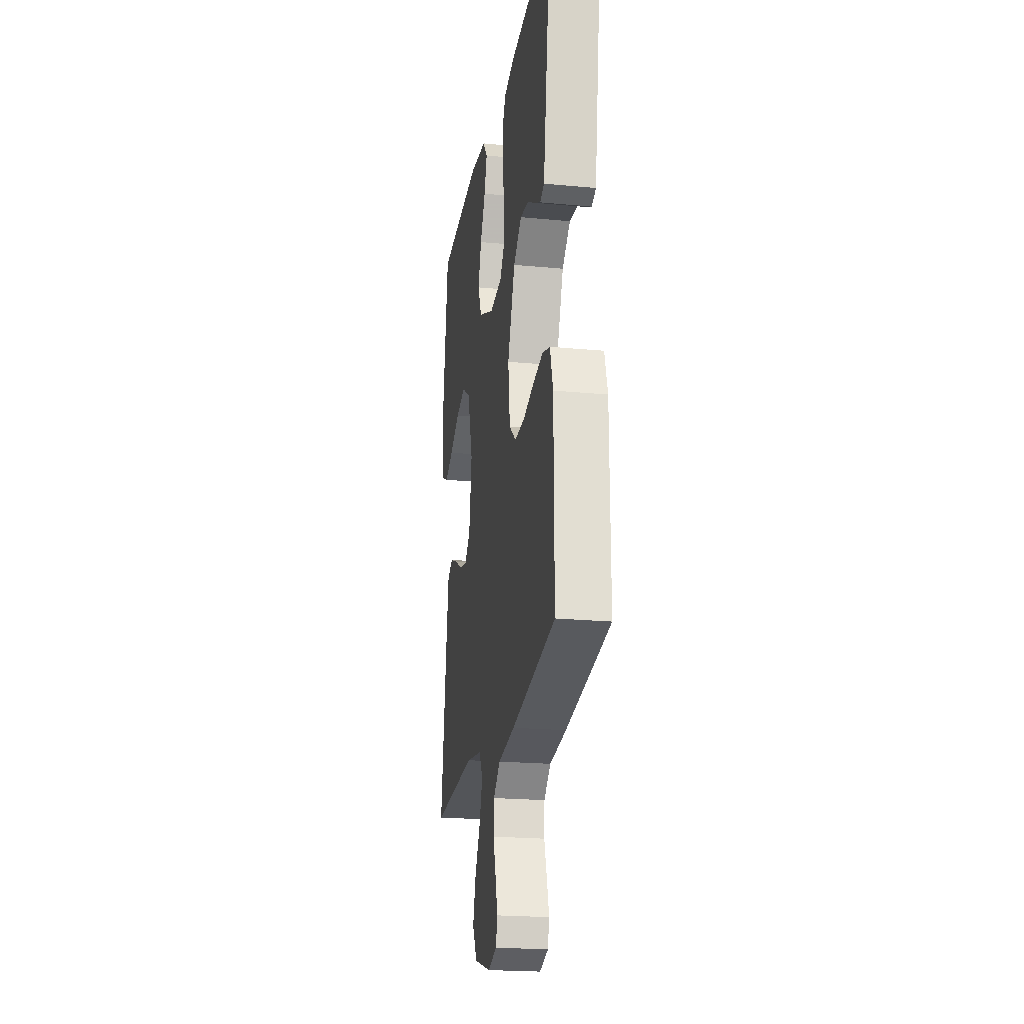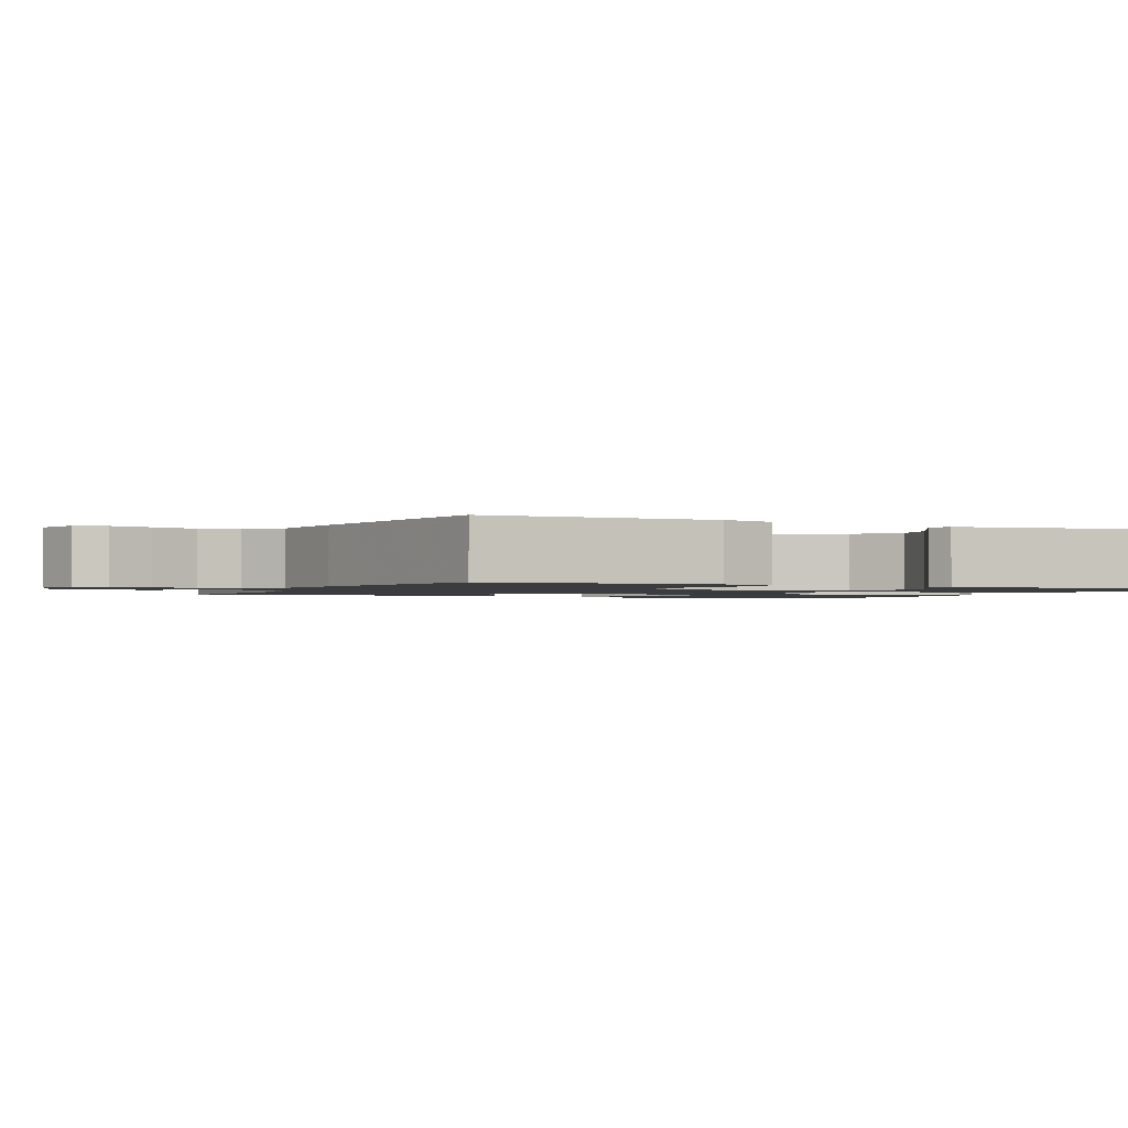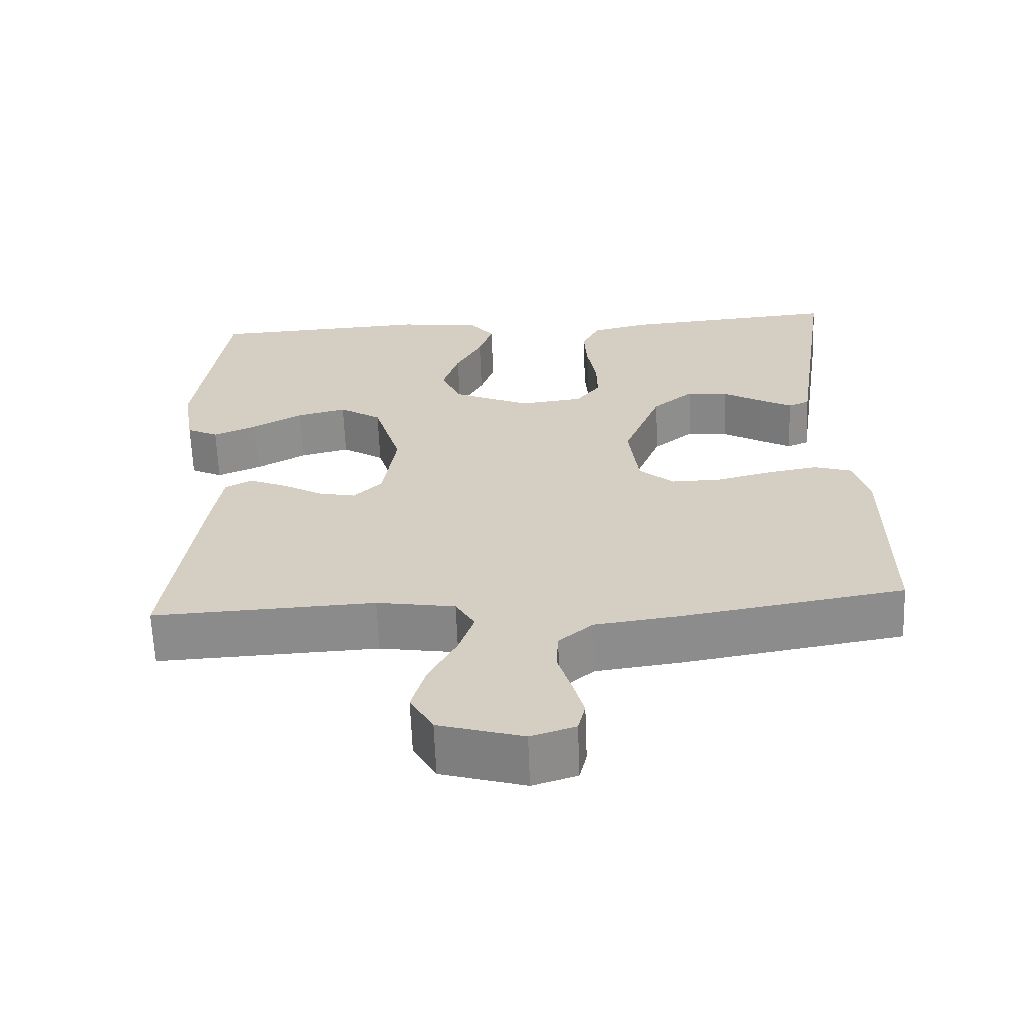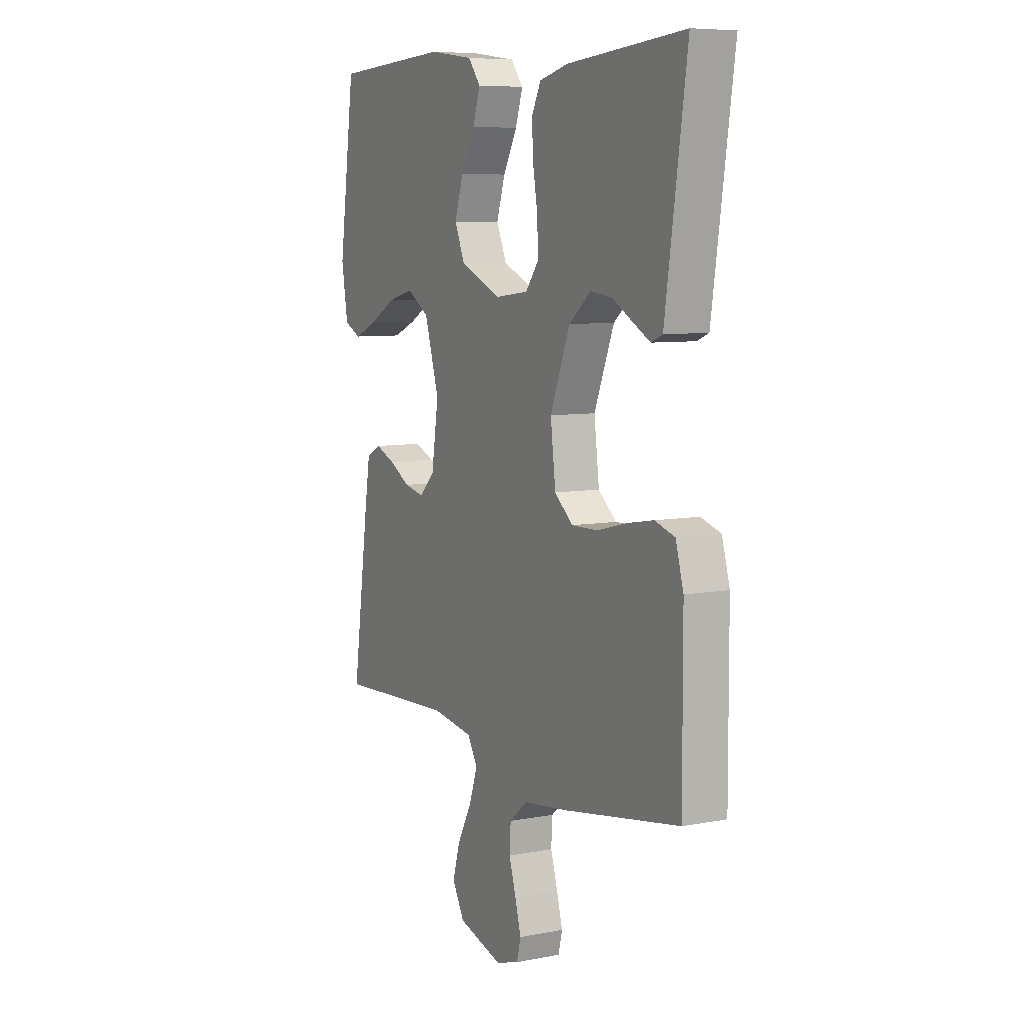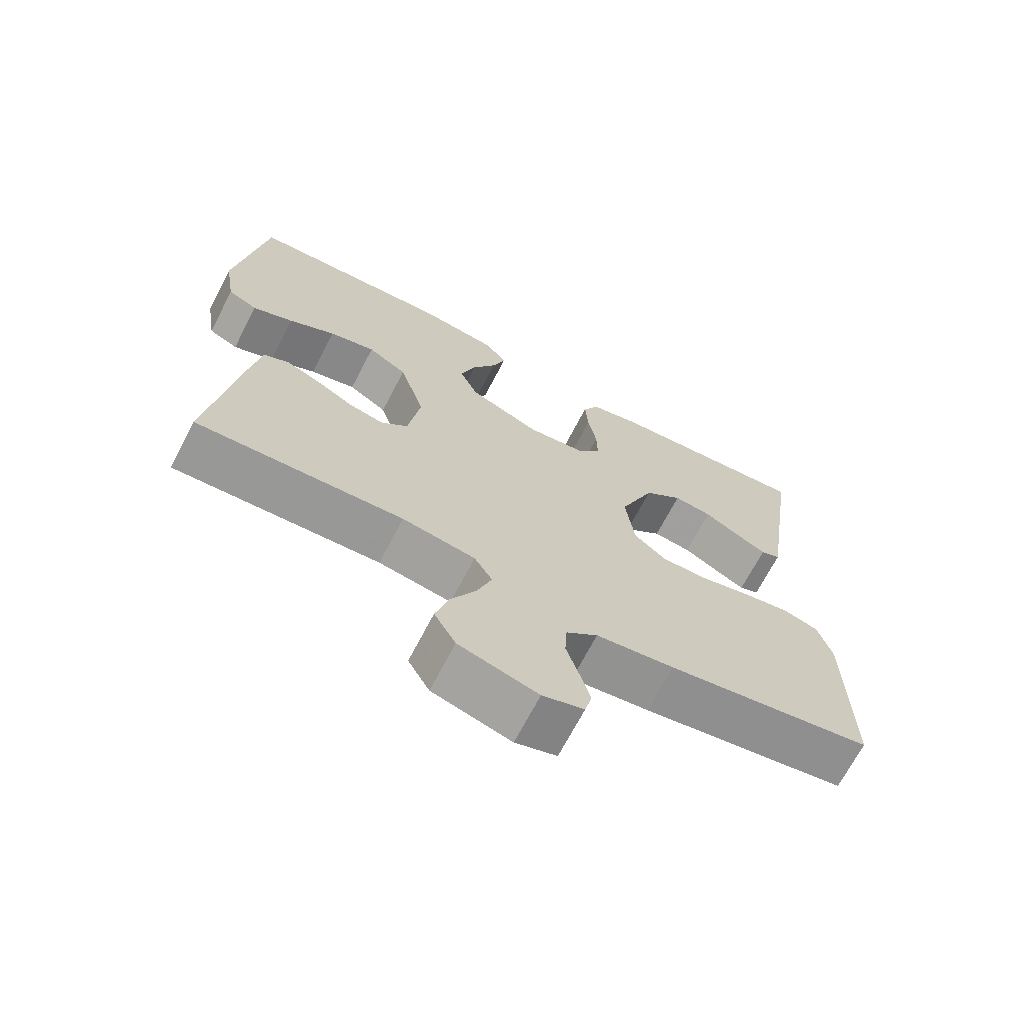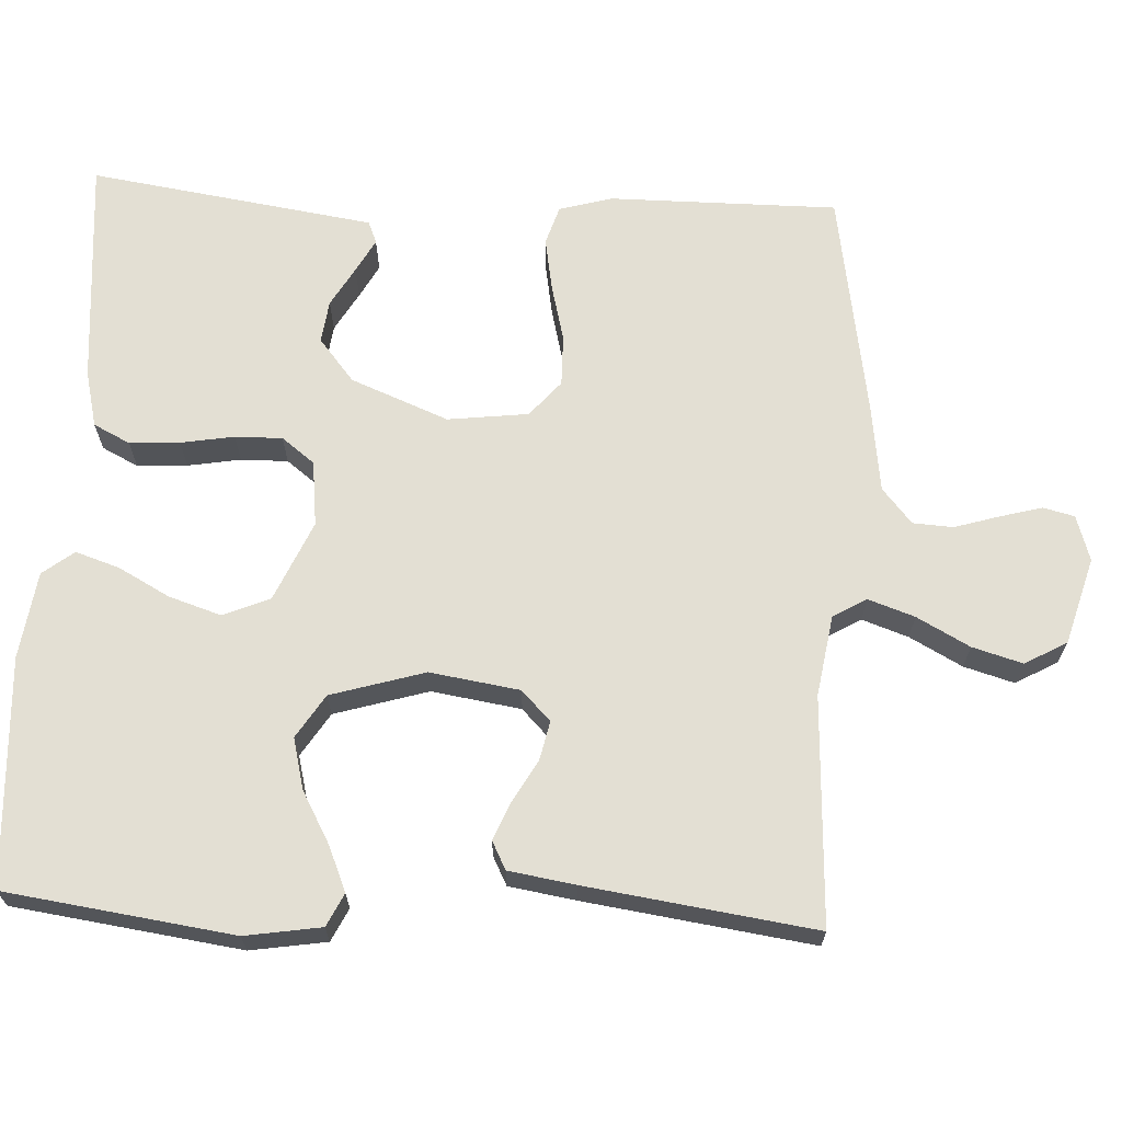
<metadata>
{"format":"obj","ext":"obj","renderer":"f3d","projection":"perspective","resolution":1024,"background":"white","views":[{"elev":-21.6,"azim":-99.5,"up":"+Z"},{"elev":-1.5,"azim":-114.2,"up":"+Y"},{"elev":-63.6,"azim":-177.8,"up":"+Z"},{"elev":7.5,"azim":-118.4,"up":"+Z"},{"elev":-69.4,"azim":152.5,"up":"+Z"},{"elev":67.1,"azim":92.9,"up":"+Y"}]}
</metadata>
<code>
v 0.5 0.07 -0.5
v 0.2 0.07 -0.486
v 0.094 0.07 -0.503
v 0.068 0.07 -0.547
v 0.089 0.07 -0.608
v 0.126 0.07 -0.677
v 0.145 0.07 -0.743
v 0.114 0.07 -0.798
v 0 0.07 -0.831
v -0.06 0.07 -0.812
v -0.07 0.07 -0.771
v -0.055 0.07 -0.716
v -0.037 0.07 -0.657
v -0.04 0.07 -0.604
v -0.086 0.07 -0.565
v -0.2 0.07 -0.55
v -0.5 0.07 -0.5
v -0.499 0.07 -0.2
v -0.479 0.07 -0.13
v -0.428 0.07 -0.114
v -0.359 0.07 -0.126
v -0.284 0.07 -0.145
v -0.217 0.07 -0.146
v -0.17 0.07 -0.106
v -0.157 0.07 0
v -0.208 0.07 0.128
v -0.264 0.07 0.174
v -0.32 0.07 0.167
v -0.372 0.07 0.137
v -0.416 0.07 0.113
v -0.445 0.07 0.125
v -0.456 0.07 0.2
v -0.5 0.07 0.5
v -0.2 0.07 0.475
v -0.126 0.07 0.457
v -0.102 0.07 0.409
v -0.106 0.07 0.343
v -0.118 0.07 0.273
v -0.119 0.07 0.211
v -0.086 0.07 0.168
v 0 0.07 0.158
v 0.105 0.07 0.204
v 0.131 0.07 0.265
v 0.109 0.07 0.334
v 0.073 0.07 0.401
v 0.054 0.07 0.459
v 0.086 0.07 0.5
v 0.2 0.07 0.516
v 0.5 0.07 0.5
v 0.541 0.07 0.2
v 0.525 0.07 0.1
v 0.482 0.07 0.079
v 0.423 0.07 0.104
v 0.355 0.07 0.142
v 0.288 0.07 0.159
v 0.231 0.07 0.123
v 0.194 0.07 0
v 0.212 0.07 -0.118
v 0.251 0.07 -0.156
v 0.302 0.07 -0.145
v 0.357 0.07 -0.114
v 0.407 0.07 -0.093
v 0.444 0.07 -0.112
v 0.458 0.07 -0.2
v 0.5 0 -0.5
v 0.2 0 -0.486
v 0.094 0 -0.503
v 0.068 0 -0.547
v 0.089 0 -0.608
v 0.126 0 -0.677
v 0.145 0 -0.743
v 0.114 0 -0.798
v 0 0 -0.831
v -0.06 0 -0.812
v -0.07 0 -0.771
v -0.055 0 -0.716
v -0.037 0 -0.657
v -0.04 0 -0.604
v -0.086 0 -0.565
v -0.2 0 -0.55
v -0.5 0 -0.5
v -0.499 0 -0.2
v -0.479 0 -0.13
v -0.428 0 -0.114
v -0.359 0 -0.126
v -0.284 0 -0.145
v -0.217 0 -0.146
v -0.17 0 -0.106
v -0.157 0 0
v -0.208 0 0.128
v -0.264 0 0.174
v -0.32 0 0.167
v -0.372 0 0.137
v -0.416 0 0.113
v -0.445 0 0.125
v -0.456 0 0.2
v -0.5 0 0.5
v -0.2 0 0.475
v -0.126 0 0.457
v -0.102 0 0.409
v -0.106 0 0.343
v -0.118 0 0.273
v -0.119 0 0.211
v -0.086 0 0.168
v 0 0 0.158
v 0.105 0 0.204
v 0.131 0 0.265
v 0.109 0 0.334
v 0.073 0 0.401
v 0.054 0 0.459
v 0.086 0 0.5
v 0.2 0 0.516
v 0.5 0 0.5
v 0.541 0 0.2
v 0.525 0 0.1
v 0.482 0 0.079
v 0.423 0 0.104
v 0.355 0 0.142
v 0.288 0 0.159
v 0.231 0 0.123
v 0.194 0 0
v 0.212 0 -0.118
v 0.251 0 -0.156
v 0.302 0 -0.145
v 0.357 0 -0.114
v 0.407 0 -0.093
v 0.444 0 -0.112
v 0.458 0 -0.2
f 63 64 1 2
f 60 61 62 63
f 60 63 2 3
f 59 60 3 4
f 58 59 4
f 57 58 4
f 51 52 53 54
f 51 54 55
f 50 51 55
f 49 50 55
f 48 49 55 56
f 44 45 46 47
f 43 44 47 48
f 35 36 37 38
f 35 38 39
f 32 33 34 35
f 32 35 39
f 28 29 30 31
f 28 31 32
f 27 28 32 39
f 19 20 21 22
f 17 18 19 22
f 15 16 17 22
f 14 15 22 23
f 10 11 12 13
f 8 9 10 13
f 8 13 14
f 5 6 7 8
f 4 5 8 14
f 57 4 14 23
f 43 48 56 57
f 42 43 57
f 41 42 57
f 40 41 57
f 26 27 39 40
f 25 26 40 57
f 24 25 57
f 23 24 57
f 66 65 128 127
f 127 126 125 124
f 67 66 127 124
f 68 67 124 123
f 68 123 122
f 68 122 121
f 118 117 116 115
f 119 118 115
f 119 115 114
f 119 114 113
f 120 119 113 112
f 111 110 109 108
f 112 111 108 107
f 102 101 100 99
f 103 102 99
f 99 98 97 96
f 103 99 96
f 95 94 93 92
f 96 95 92
f 103 96 92 91
f 86 85 84 83
f 86 83 82 81
f 86 81 80 79
f 87 86 79 78
f 77 76 75 74
f 77 74 73 72
f 78 77 72
f 72 71 70 69
f 78 72 69 68
f 87 78 68 121
f 121 120 112 107
f 121 107 106
f 121 106 105
f 121 105 104
f 104 103 91 90
f 121 104 90 89
f 121 89 88
f 121 88 87
f 1 65 66 2
f 2 66 67 3
f 3 67 68 4
f 4 68 69 5
f 5 69 70 6
f 6 70 71 7
f 7 71 72 8
f 8 72 73 9
f 9 73 74 10
f 10 74 75 11
f 11 75 76 12
f 12 76 77 13
f 13 77 78 14
f 14 78 79 15
f 15 79 80 16
f 16 80 81 17
f 17 81 82 18
f 18 82 83 19
f 19 83 84 20
f 20 84 85 21
f 21 85 86 22
f 22 86 87 23
f 23 87 88 24
f 24 88 89 25
f 25 89 90 26
f 26 90 91 27
f 27 91 92 28
f 28 92 93 29
f 29 93 94 30
f 30 94 95 31
f 31 95 96 32
f 32 96 97 33
f 33 97 98 34
f 34 98 99 35
f 35 99 100 36
f 36 100 101 37
f 37 101 102 38
f 38 102 103 39
f 39 103 104 40
f 40 104 105 41
f 41 105 106 42
f 42 106 107 43
f 43 107 108 44
f 44 108 109 45
f 45 109 110 46
f 46 110 111 47
f 47 111 112 48
f 48 112 113 49
f 49 113 114 50
f 50 114 115 51
f 51 115 116 52
f 52 116 117 53
f 53 117 118 54
f 54 118 119 55
f 55 119 120 56
f 56 120 121 57
f 57 121 122 58
f 58 122 123 59
f 59 123 124 60
f 60 124 125 61
f 61 125 126 62
f 62 126 127 63
f 63 127 128 64
f 64 128 65 1

</code>
